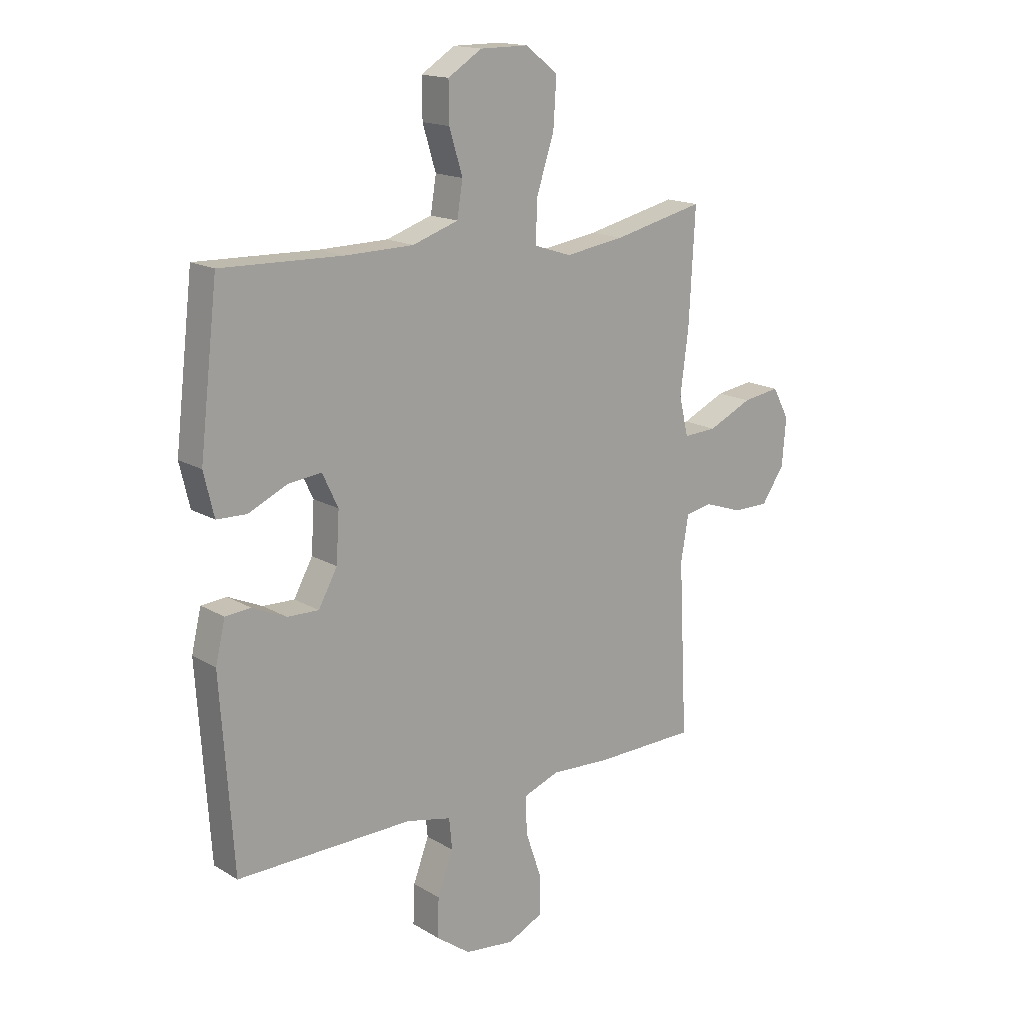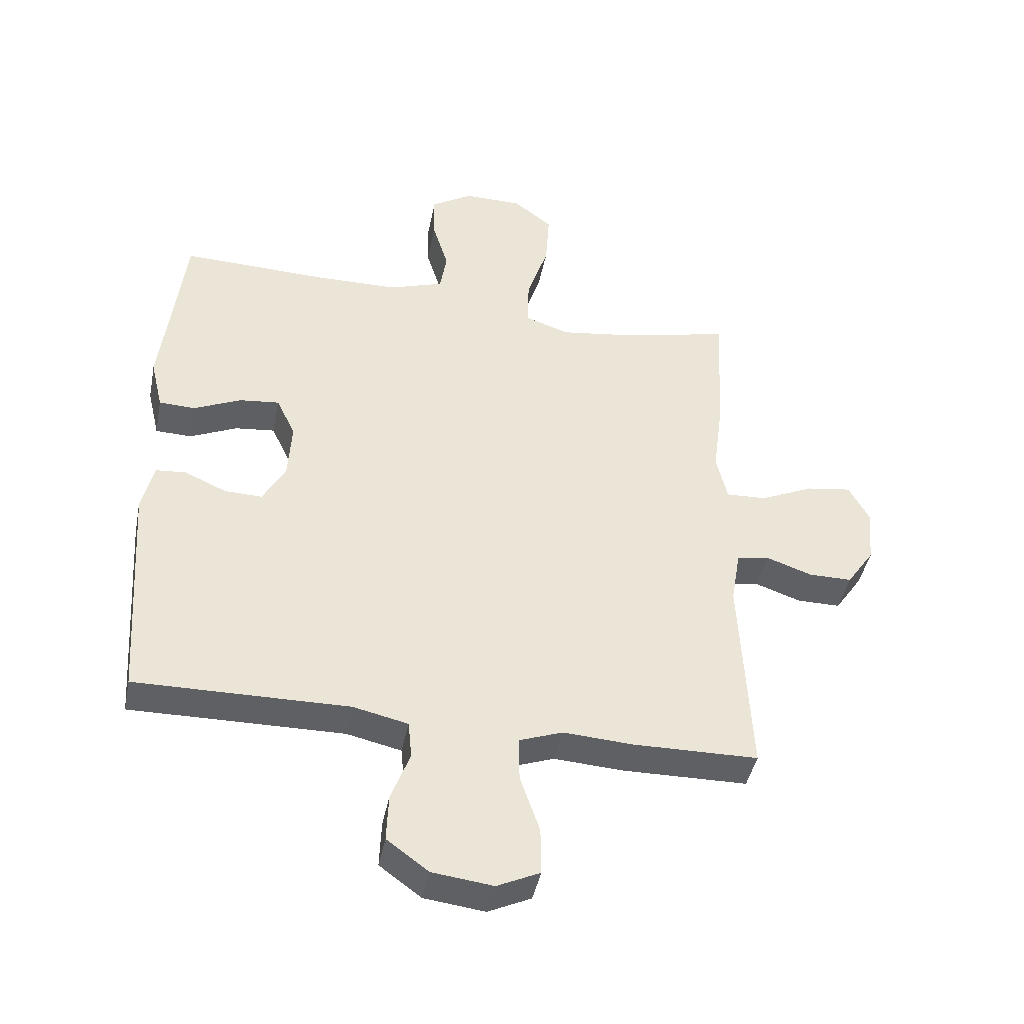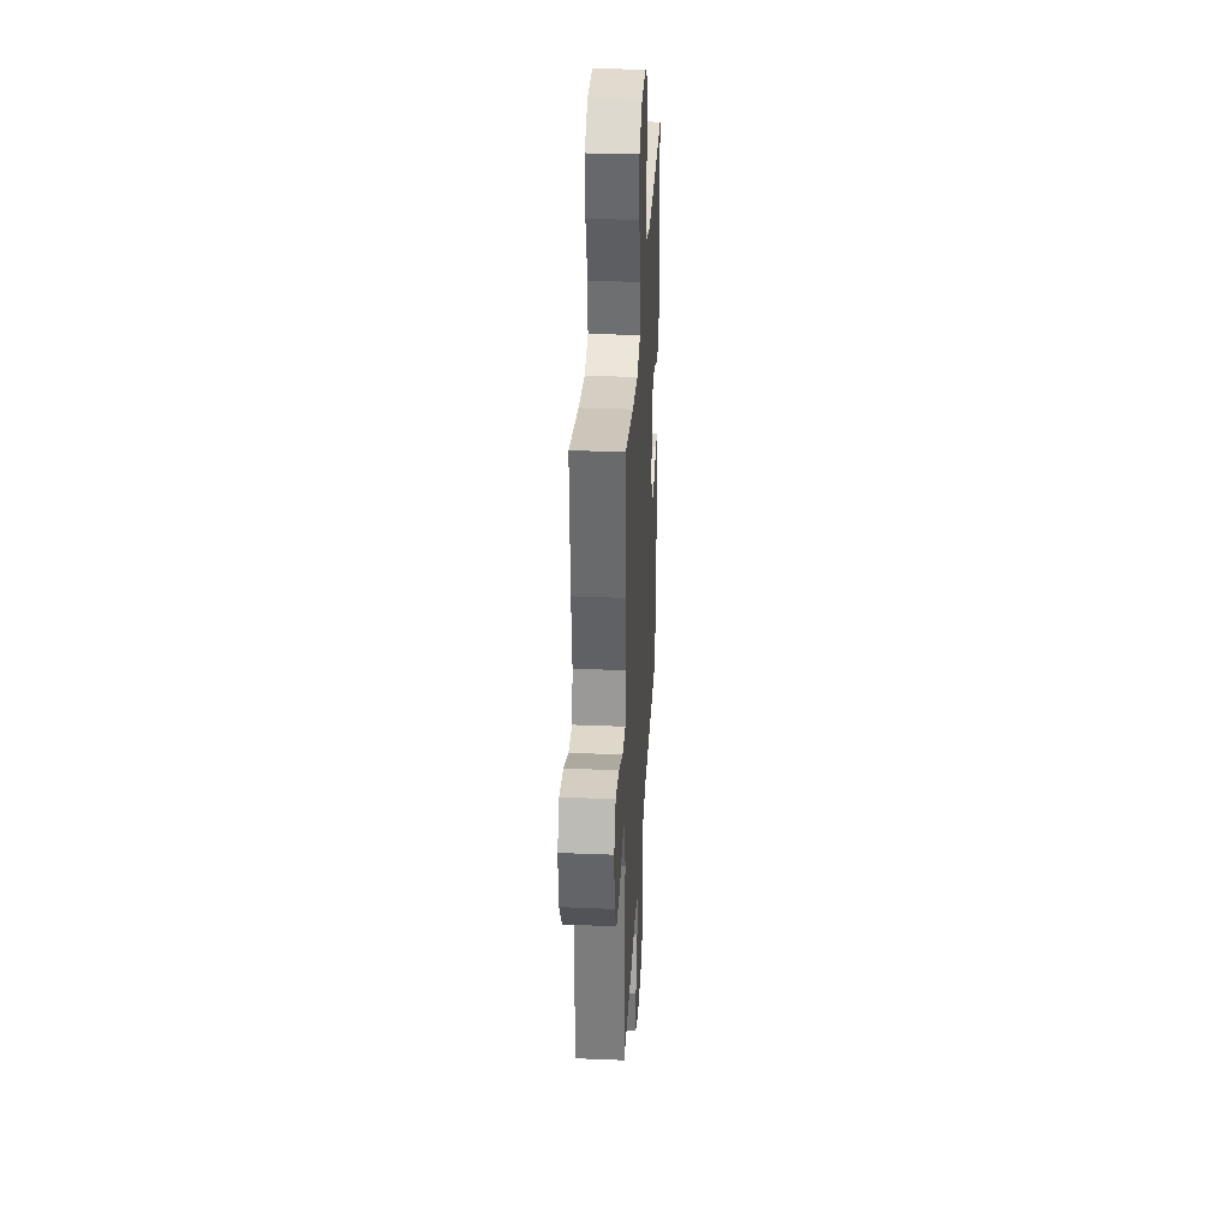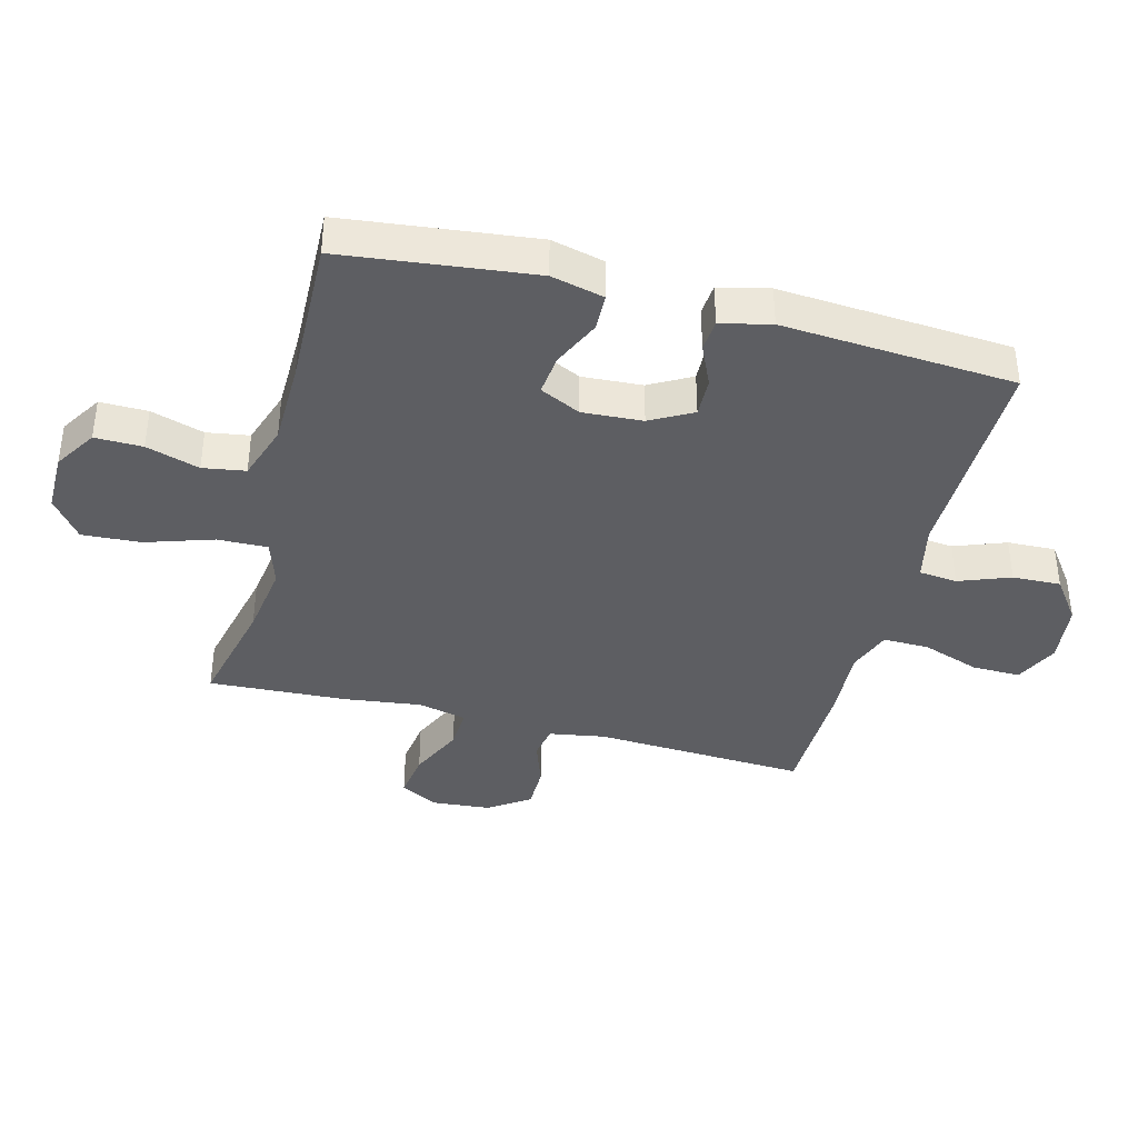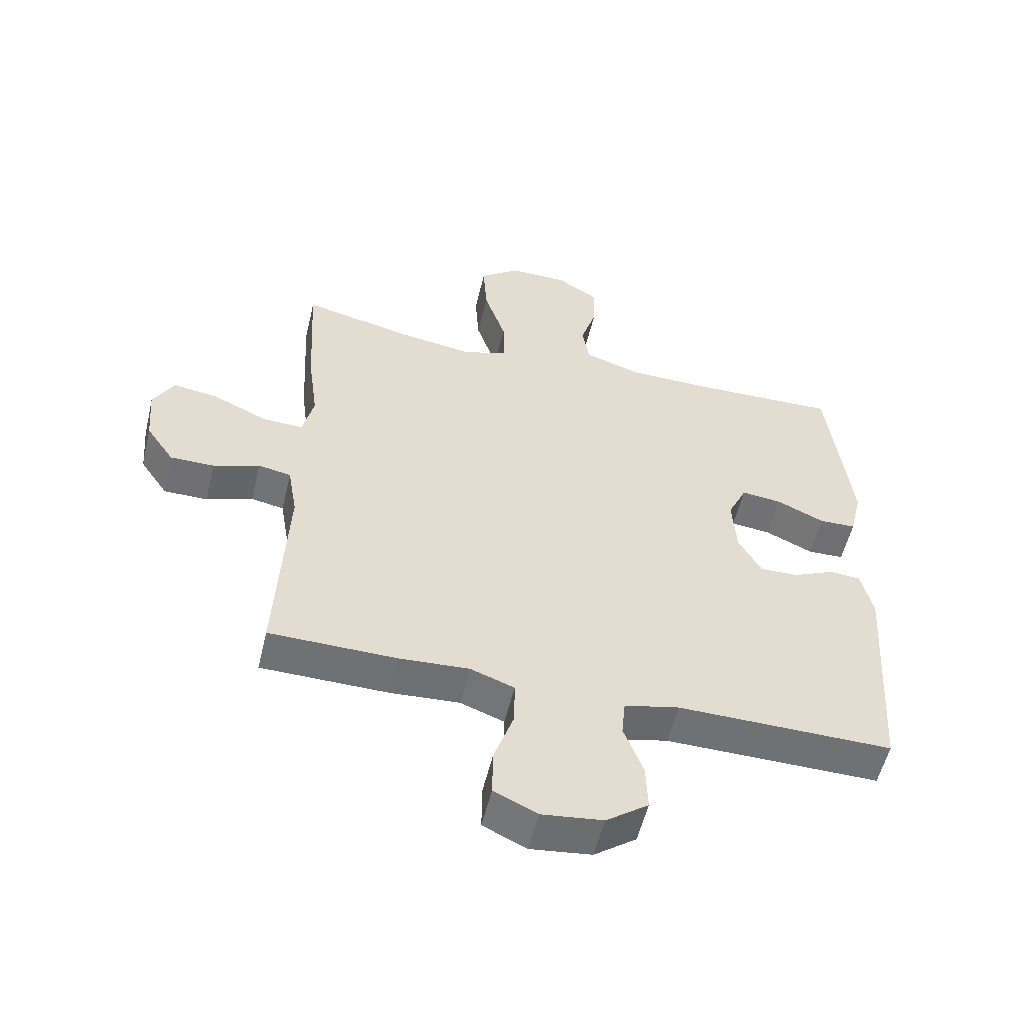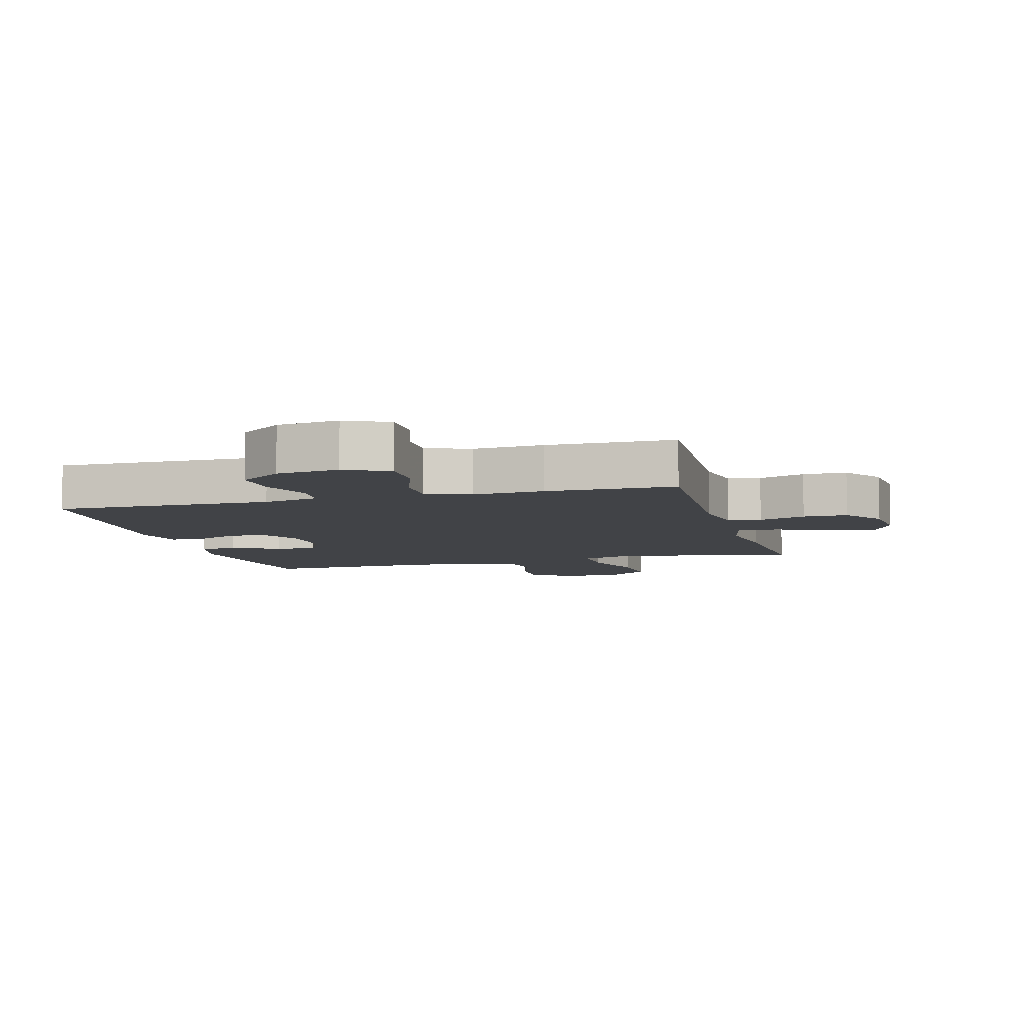
<metadata>
{"format":"obj","ext":"obj","renderer":"f3d","projection":"perspective","resolution":1024,"background":"white","views":[{"elev":16.3,"azim":140.3,"up":"+Z"},{"elev":-43.1,"azim":168.8,"up":"+Z"},{"elev":33.6,"azim":-86.8,"up":"+Z"},{"elev":-38.9,"azim":75.3,"up":"+Y"},{"elev":-55.0,"azim":-13.4,"up":"+Z"},{"elev":-7.1,"azim":-164.6,"up":"+Y"}]}
</metadata>
<code>
v -0.5 0.07 -0.5
v -0.483 0.07 -0.16
v -0.498 0.07 -0.071
v -0.551 0.07 -0.061
v -0.626 0.07 -0.087
v -0.697 0.07 -0.087
v -0.742 0.07 -0.021
v -0.75 0.07 0.072
v -0.717 0.07 0.133
v -0.643 0.07 0.122
v -0.556 0.07 0.082
v -0.49 0.07 0.079
v -0.472 0.07 0.156
v -0.488 0.07 0.279
v -0.5 0.07 0.5
v -0.32 0.07 0.459
v -0.203 0.07 0.442
v -0.13 0.07 0.466
v -0.132 0.07 0.546
v -0.167 0.07 0.653
v -0.173 0.07 0.747
v -0.109 0.07 0.796
v -0.014 0.07 0.796
v 0.053 0.07 0.754
v 0.052 0.07 0.678
v 0.026 0.07 0.593
v 0.037 0.07 0.525
v 0.127 0.07 0.495
v 0.261 0.07 0.493
v 0.5 0.07 0.5
v 0.536 0.07 0.195
v 0.516 0.07 0.111
v 0.457 0.07 0.109
v 0.38 0.07 0.144
v 0.315 0.07 0.151
v 0.284 0.07 0.086
v 0.29 0.07 -0.01
v 0.327 0.07 -0.077
v 0.389 0.07 -0.075
v 0.456 0.07 -0.045
v 0.506 0.07 -0.049
v 0.525 0.07 -0.129
v 0.5 0.07 -0.5
v 0.153 0.07 -0.496
v 0.064 0.07 -0.516
v 0.058 0.07 -0.577
v 0.089 0.07 -0.659
v 0.092 0.07 -0.736
v 0.024 0.07 -0.786
v -0.075 0.07 -0.798
v -0.145 0.07 -0.765
v -0.144 0.07 -0.688
v -0.112 0.07 -0.595
v -0.111 0.07 -0.522
v -0.182 0.07 -0.496
v -0.295 0.07 -0.503
v -0.5 0 -0.5
v -0.483 0 -0.16
v -0.498 0 -0.071
v -0.551 0 -0.061
v -0.626 0 -0.087
v -0.697 0 -0.087
v -0.742 0 -0.021
v -0.75 0 0.072
v -0.717 0 0.133
v -0.643 0 0.122
v -0.556 0 0.082
v -0.49 0 0.079
v -0.472 0 0.156
v -0.488 0 0.279
v -0.5 0 0.5
v -0.32 0 0.459
v -0.203 0 0.442
v -0.13 0 0.466
v -0.132 0 0.546
v -0.167 0 0.653
v -0.173 0 0.747
v -0.109 0 0.796
v -0.014 0 0.796
v 0.053 0 0.754
v 0.052 0 0.678
v 0.026 0 0.593
v 0.037 0 0.525
v 0.127 0 0.495
v 0.261 0 0.493
v 0.5 0 0.5
v 0.536 0 0.195
v 0.516 0 0.111
v 0.457 0 0.109
v 0.38 0 0.144
v 0.315 0 0.151
v 0.284 0 0.086
v 0.29 0 -0.01
v 0.327 0 -0.077
v 0.389 0 -0.075
v 0.456 0 -0.045
v 0.506 0 -0.049
v 0.525 0 -0.129
v 0.5 0 -0.5
v 0.153 0 -0.496
v 0.064 0 -0.516
v 0.058 0 -0.577
v 0.089 0 -0.659
v 0.092 0 -0.736
v 0.024 0 -0.786
v -0.075 0 -0.798
v -0.145 0 -0.765
v -0.144 0 -0.688
v -0.112 0 -0.595
v -0.111 0 -0.522
v -0.182 0 -0.496
v -0.295 0 -0.503
f 55 56 1 2
f 54 55 2 3
f 51 52 53
f 50 51 53
f 49 50 53
f 48 49 53
f 47 48 53
f 46 47 53
f 45 46 53 54
f 44 45 54 3
f 42 43 44
f 41 42 44
f 40 41 44
f 39 40 44
f 38 39 44
f 37 38 44 3
f 32 33 34
f 31 32 34
f 30 31 34
f 29 30 34
f 28 29 34 35
f 27 28 35 36
f 24 25 26
f 23 24 26
f 22 23 26
f 21 22 26
f 20 21 26
f 19 20 26
f 18 19 26 27
f 13 14 15 16
f 12 13 16 17
f 9 10 11
f 8 9 11
f 7 8 11
f 6 7 11
f 5 6 11
f 4 5 11
f 4 11 12
f 3 4 12
f 37 3 12
f 36 37 12
f 27 36 12
f 18 27 12
f 12 17 18
f 58 57 112 111
f 59 58 111 110
f 109 108 107
f 109 107 106
f 109 106 105
f 109 105 104
f 109 104 103
f 109 103 102
f 110 109 102 101
f 59 110 101 100
f 100 99 98
f 100 98 97
f 100 97 96
f 100 96 95
f 100 95 94
f 59 100 94 93
f 90 89 88
f 90 88 87
f 90 87 86
f 90 86 85
f 91 90 85 84
f 92 91 84 83
f 82 81 80
f 82 80 79
f 82 79 78
f 82 78 77
f 82 77 76
f 82 76 75
f 83 82 75 74
f 72 71 70 69
f 73 72 69 68
f 67 66 65
f 67 65 64
f 67 64 63
f 67 63 62
f 67 62 61
f 67 61 60
f 68 67 60
f 68 60 59
f 68 59 93
f 68 93 92
f 68 92 83
f 68 83 74
f 74 73 68
f 1 57 58 2
f 2 58 59 3
f 3 59 60 4
f 4 60 61 5
f 5 61 62 6
f 6 62 63 7
f 7 63 64 8
f 8 64 65 9
f 9 65 66 10
f 10 66 67 11
f 11 67 68 12
f 12 68 69 13
f 13 69 70 14
f 14 70 71 15
f 15 71 72 16
f 16 72 73 17
f 17 73 74 18
f 18 74 75 19
f 19 75 76 20
f 20 76 77 21
f 21 77 78 22
f 22 78 79 23
f 23 79 80 24
f 24 80 81 25
f 25 81 82 26
f 26 82 83 27
f 27 83 84 28
f 28 84 85 29
f 29 85 86 30
f 30 86 87 31
f 31 87 88 32
f 32 88 89 33
f 33 89 90 34
f 34 90 91 35
f 35 91 92 36
f 36 92 93 37
f 37 93 94 38
f 38 94 95 39
f 39 95 96 40
f 40 96 97 41
f 41 97 98 42
f 42 98 99 43
f 43 99 100 44
f 44 100 101 45
f 45 101 102 46
f 46 102 103 47
f 47 103 104 48
f 48 104 105 49
f 49 105 106 50
f 50 106 107 51
f 51 107 108 52
f 52 108 109 53
f 53 109 110 54
f 54 110 111 55
f 55 111 112 56
f 56 112 57 1

</code>
